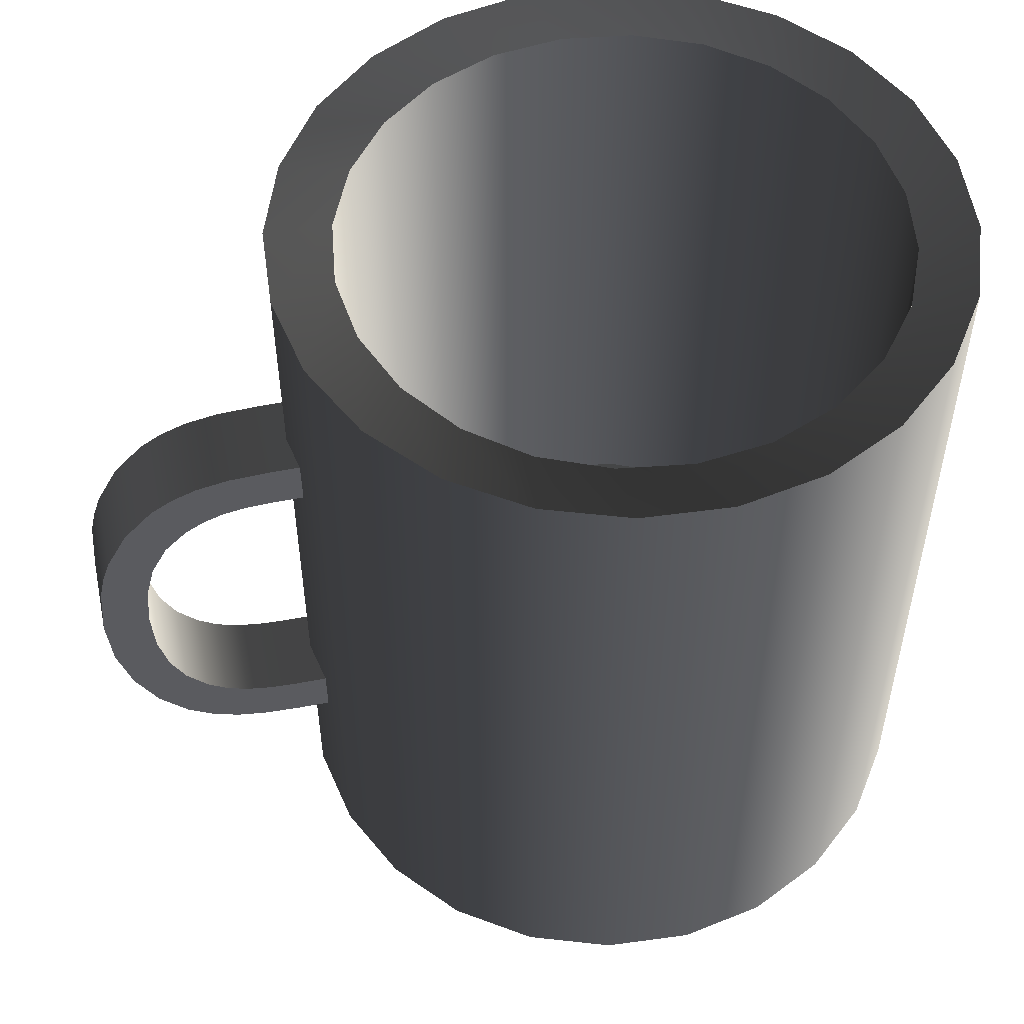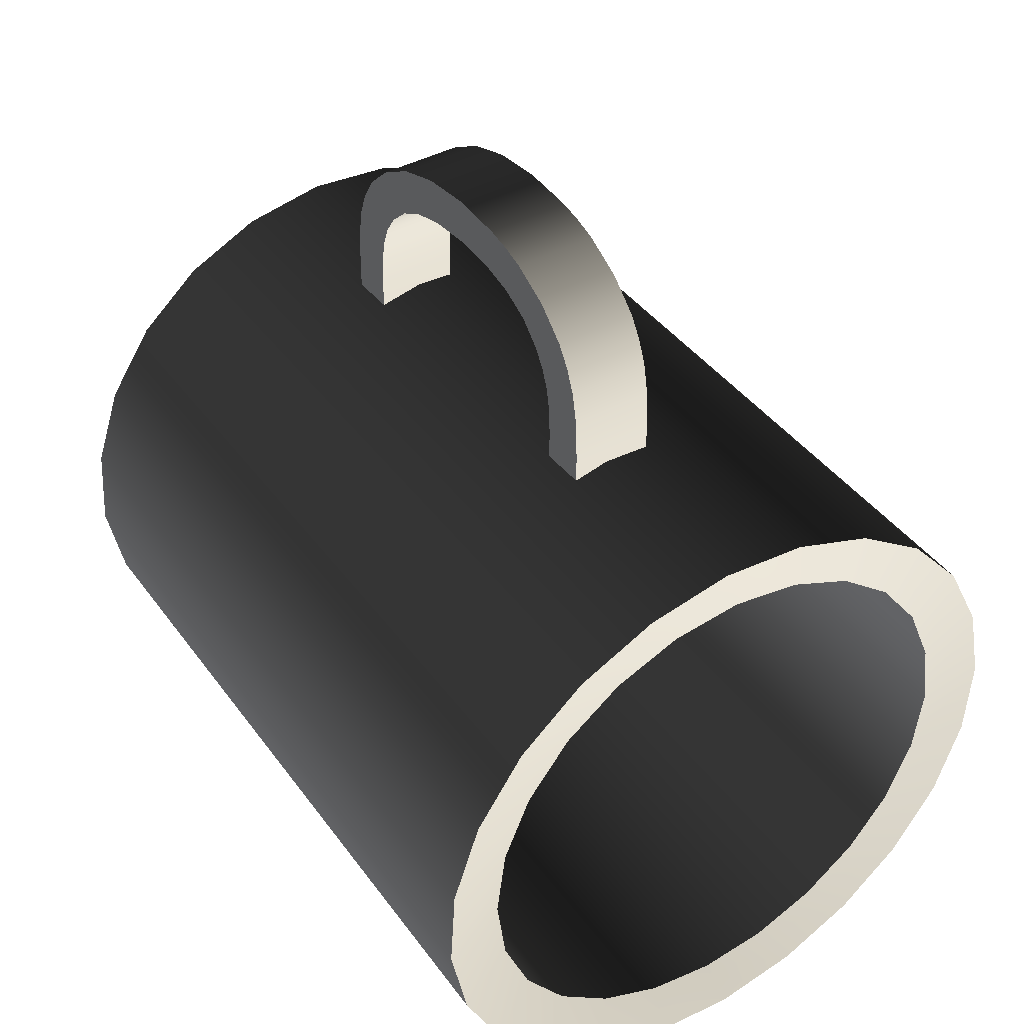
<metadata>
{"format":"obj","ext":"obj","renderer":"f3d","projection":"perspective","resolution":1024,"background":"white","views":[{"elev":53.3,"azim":-101.8,"up":"+Z"},{"elev":40.7,"azim":-32.6,"up":"+Y"}]}
</metadata>
<code>
v -0.006278 0.01245 0.02874
v -0.006417 0.01776 0.02325
v -0.007502 0.01245 -0.01937
v -0.006278 0.02154 0.02874
v -0.007363 0.01776 -0.01388
v 0.003843 0.01245 0.02848
v -0.006417 0.02181 0.02325
v -0.007502 0.02165 -0.01937
v 0.002757 0.01776 -0.01414
v 0.002617 0.01245 -0.01963
v 0.003843 0.02154 0.02848
v -0.006283 0.02657 0.02849
v 0.003703 0.02181 0.02299
v -0.007363 0.02181 -0.01388
v 0.002617 0.02165 -0.01963
v 0.003703 0.01776 0.02299
v -0.006421 0.02511 0.02308
v 0.003698 0.02511 0.02282
v -0.007497 0.02607 -0.01918
v 0.002622 0.02607 -0.01944
v 0.002757 0.02181 -0.01414
v 0.003836 0.02657 0.02823
v -0.006435 0.02782 0.02257
v -0.007359 0.02513 -0.01371
v -0.006303 0.03038 0.02772
v 0.003686 0.02782 0.02231
v -0.007345 0.02801 -0.0132
v 0.002637 0.02963 -0.01885
v 0.002762 0.02513 -0.01397
v 0.003817 0.03038 0.02746
v -0.006457 0.03016 0.02167
v 0.003663 0.03016 0.02142
v -0.007483 0.02963 -0.0186
v 0.002774 0.02801 -0.01346
v -0.006334 0.03335 0.02652
v -0.006491 0.03235 0.02034
v -0.00732 0.03055 -0.01223
v 0.002667 0.03273 -0.0177
v 0.002799 0.03055 -0.01249
v 0.003786 0.03335 0.02626
v 0.003629 0.03235 0.02008
v -0.007453 0.03273 -0.01744
v -0.006375 0.03584 0.02493
v -0.006558 0.03499 0.01771
v 0.003562 0.03499 0.01745
v -0.007281 0.03286 -0.01068
v 0.002715 0.03579 -0.01578
v 0.002839 0.03286 -0.01094
v 0.003746 0.03584 0.02467
v -0.007404 0.03579 -0.01553
v -0.006465 0.03927 0.02135
v -0.006647 0.03689 0.01422
v -0.007214 0.03528 -0.008042
v 0.002806 0.03914 -0.01223
v 0.002906 0.03528 -0.0083
v 0.003473 0.03689 0.01396
v 0.003655 0.03927 0.0211
v -0.007128 0.03702 -0.004653
v -0.007314 0.03914 -0.01197
v 0.002992 0.03702 -0.004911
v 0.003538 0.04182 0.01651
v -0.006758 0.03803 0.009883
v -0.007194 0.04173 -0.007254
v 0.0031 0.03807 -0.000682
v 0.003362 0.03803 0.009625
v -0.006582 0.04182 0.01677
v 0.002926 0.04173 -0.007512
v -0.006889 0.03842 0.004733
v -0.00702 0.03807 -0.000425
v 0.003231 0.03842 0.004475
v 0.00347 0.04275 0.01384
v 0.003069 0.04339 -0.00189
v -0.007051 0.04339 -0.001632
v -0.00665 0.04275 0.0141
v 0.003396 0.04341 0.01093
v -0.006891 0.04394 0.004636
v -0.006724 0.04341 0.01119
v 0.003229 0.04394 0.004378
v -0.007836 -0.05479 -0.04481
v 0.01079 -0.05479 -0.04481
v 0.001477 -0.05602 -0.04481
v 0.01947 -0.0512 -0.04481
v 0.009833 -0.05214 -0.03241
v 0.001417 -0.05325 -0.03241
v -0.01651 -0.0512 -0.04481
v 0.01768 -0.0489 -0.03241
v -0.006999 -0.05214 -0.03241
v -0.01484 -0.0489 -0.03241
v 0.02692 -0.04548 -0.04481
v 0.02441 -0.04373 -0.03241
v 0.009833 -0.05214 0.05047
v 0.003537 -0.05969 -0.04125
v 0.01768 -0.0489 0.05047
v 0.01365 -0.05763 -0.04125
v 0.001417 -0.05325 0.05047
v -0.006767 -0.05905 -0.04125
v -0.02158 -0.04373 -0.03241
v -0.02397 -0.04548 -0.04481
v 0.02441 -0.04373 0.05047
v 0.0229 -0.05304 -0.04125
v -0.006999 -0.05214 0.05047
v -0.01655 -0.05577 -0.04125
v -0.01484 -0.0489 0.05047
v -0.02516 -0.05006 -0.04125
v 0.03264 -0.03803 -0.04481
v 0.02958 -0.03699 -0.03241
v 0.03063 -0.0462 -0.04125
v 0.01365 -0.05763 0.05234
v 0.0229 -0.05304 0.05234
v 0.003537 -0.05969 0.05234
v -0.006767 -0.05905 0.05234
v 0.03063 -0.0462 0.05234
v -0.01655 -0.05577 0.05234
v -0.02969 -0.03803 -0.04481
v -0.02158 -0.04373 0.05047
v -0.03199 -0.04233 -0.04125
v 0.02958 -0.03699 0.05047
v 0.03634 -0.0376 0.05234
v -0.02516 -0.05006 0.05234
v -0.02674 -0.03699 -0.03241
v -0.02674 -0.03699 0.05047
v 0.03624 -0.02935 -0.04481
v 0.03283 -0.02915 -0.03241
v 0.03634 -0.0376 -0.04125
v -0.03328 -0.02935 -0.04481
v -0.03659 -0.03308 -0.04125
v -0.03199 -0.04233 0.05234
v 0.03962 -0.02781 0.05234
v 0.03283 -0.02915 0.05047
v -0.02999 -0.02915 0.05047
v -0.02999 -0.02915 -0.03241
v 0.03746 -0.02003 -0.04481
v 0.03393 -0.02073 -0.03241
v 0.03962 -0.02781 -0.04125
v -0.03451 -0.02003 -0.04481
v -0.03659 -0.03308 0.05234
v -0.03864 -0.02297 -0.04125
v 0.04026 -0.01751 0.05234
v 0.03393 -0.02073 0.05047
v -0.0311 -0.02073 0.05047
v -0.0311 -0.02073 -0.03241
v 0.03624 -0.01072 -0.04481
v 0.03283 -0.01232 -0.03241
v 0.04026 -0.01751 -0.04125
v -0.03328 -0.01072 -0.04481
v -0.03864 -0.02297 0.05234
v -0.038 -0.01266 -0.04125
v 0.03821 -0.007389 0.05234
v 0.03283 -0.01232 0.05047
v -0.02999 -0.01232 0.05047
v -0.02999 -0.01232 -0.03241
v 0.03264 -0.00204 -0.04481
v 0.02958 -0.004476 -0.03241
v 0.03821 -0.007389 -0.04125
v -0.02969 -0.00204 -0.04481
v -0.038 -0.01266 0.05234
v -0.03472 -0.002876 -0.04125
v 0.03361 0.001853 0.05234
v 0.02958 -0.004476 0.05047
v -0.02674 -0.004476 0.05047
v -0.02674 -0.004476 -0.03241
v 0.02692 0.005413 -0.04481
v 0.02441 0.002258 -0.03241
v 0.03361 0.001853 -0.04125
v -0.02397 0.005413 -0.04481
v -0.03472 -0.002876 0.05234
v -0.02902 0.005728 -0.04125
v 0.02677 0.009589 0.05234
v 0.02441 0.002258 0.05047
v -0.02158 0.002258 0.05047
v -0.02158 0.002258 -0.03241
v 0.01947 0.01113 -0.04481
v 0.02677 0.009589 -0.04125
v 0.01768 0.007426 0.05047
v -0.01651 0.01113 -0.04481
v -0.02902 0.005728 0.05234
v -0.02128 0.01256 -0.04125
v 0.01768 0.007426 -0.03241
v 0.01817 0.01529 0.05234
v -0.01484 0.007426 -0.03241
v -0.02128 0.01256 0.05234
v 0.01079 0.01473 -0.04481
v 0.01817 0.01529 -0.04125
v 0.009833 0.01068 0.05047
v 0.00838 0.01858 0.05234
v -0.01484 0.007426 0.05047
v -0.007836 0.01473 -0.04481
v -0.01204 0.01716 -0.04125
v -0.01204 0.01716 0.05234
v 0.009833 0.01068 -0.03241
v 0.00838 0.01858 -0.04125
v -0.006999 0.01068 -0.03241
v -0.006999 0.01068 0.05047
v 0.001477 0.01595 -0.04481
v 0.001417 0.01178 0.05047
v -0.001923 0.01921 0.05234
v -0.001923 0.01921 -0.04125
v 0.001417 0.01178 -0.03241
g mesh1_mesh1-geometry
f 1 2 3
f 2 1 4
f 3 2 1
f 4 1 2
f 5 3 2
f 2 3 5
f 3 6 1
f 1 6 3
f 6 4 1
f 1 4 6
f 2 4 7
f 7 4 2
f 3 5 8
f 8 5 3
f 2 9 5
f 5 9 2
f 6 3 10
f 10 3 6
f 4 6 11
f 11 6 4
f 7 4 12
f 12 4 7
f 13 2 7
f 7 2 13
f 8 5 14
f 14 5 8
f 15 3 8
f 8 3 15
f 9 2 16
f 16 2 9
f 9 14 5
f 5 14 9
f 3 15 10
f 10 15 3
f 10 9 6
f 6 9 10
f 6 16 11
f 11 16 6
f 11 12 4
f 4 12 11
f 7 12 17
f 17 12 7
f 2 13 16
f 16 13 2
f 7 18 13
f 13 18 7
f 8 14 19
f 19 14 8
f 8 20 15
f 15 20 8
f 16 6 9
f 9 6 16
f 14 9 21
f 21 9 14
f 9 10 15
f 15 10 9
f 11 16 13
f 13 16 11
f 12 11 22
f 22 11 12
f 17 12 23
f 23 12 17
f 18 7 17
f 17 7 18
f 22 13 18
f 18 13 22
f 19 14 24
f 24 14 19
f 20 8 19
f 19 8 20
f 21 15 20
f 20 15 21
f 9 15 21
f 21 15 9
f 21 24 14
f 14 24 21
f 11 13 22
f 22 13 11
f 22 25 12
f 12 25 22
f 23 12 25
f 25 12 23
f 26 17 23
f 23 17 26
f 17 26 18
f 18 26 17
f 22 18 26
f 26 18 22
f 19 24 27
f 27 24 19
f 19 28 20
f 20 28 19
f 21 20 29
f 29 20 21
f 24 21 29
f 29 21 24
f 25 22 30
f 30 22 25
f 23 25 31
f 31 25 23
f 23 32 26
f 26 32 23
f 22 26 30
f 30 26 22
f 29 27 24
f 24 27 29
f 19 27 33
f 33 27 19
f 28 19 33
f 33 19 28
f 34 20 28
f 28 20 34
f 29 20 34
f 34 20 29
f 30 35 25
f 25 35 30
f 31 25 36
f 36 25 31
f 32 23 31
f 31 23 32
f 30 26 32
f 32 26 30
f 27 29 34
f 34 29 27
f 33 27 37
f 37 27 33
f 33 38 28
f 28 38 33
f 34 28 39
f 39 28 34
f 35 30 40
f 40 30 35
f 36 25 35
f 35 25 36
f 41 31 36
f 36 31 41
f 31 41 32
f 32 41 31
f 30 32 41
f 41 32 30
f 34 37 27
f 27 37 34
f 33 37 42
f 42 37 33
f 38 33 42
f 42 33 38
f 39 28 38
f 38 28 39
f 37 34 39
f 39 34 37
f 30 41 40
f 40 41 30
f 40 43 35
f 35 43 40
f 36 35 44
f 44 35 36
f 36 45 41
f 41 45 36
f 42 37 46
f 46 37 42
f 42 47 38
f 38 47 42
f 39 38 48
f 48 38 39
f 39 46 37
f 37 46 39
f 40 41 45
f 45 41 40
f 43 40 49
f 49 40 43
f 44 35 43
f 43 35 44
f 45 36 44
f 44 36 45
f 42 46 50
f 50 46 42
f 47 42 50
f 50 42 47
f 48 38 47
f 47 38 48
f 46 39 48
f 48 39 46
f 40 45 49
f 49 45 40
f 49 51 43
f 43 51 49
f 44 43 52
f 52 43 44
f 52 45 44
f 44 45 52
f 50 46 53
f 53 46 50
f 50 54 47
f 47 54 50
f 48 47 55
f 55 47 48
f 48 53 46
f 46 53 48
f 49 45 56
f 56 45 49
f 51 49 57
f 57 49 51
f 52 43 51
f 51 43 52
f 45 52 56
f 56 52 45
f 50 53 58
f 58 53 50
f 54 50 59
f 59 50 54
f 60 47 54
f 54 47 60
f 55 47 60
f 60 47 55
f 53 48 55
f 55 48 53
f 49 56 57
f 57 56 49
f 61 51 57
f 57 51 61
f 52 51 62
f 62 51 52
f 62 56 52
f 52 56 62
f 53 60 58
f 58 60 53
f 50 58 59
f 59 58 50
f 63 54 59
f 59 54 63
f 60 54 64
f 64 54 60
f 60 53 55
f 55 53 60
f 57 56 65
f 65 56 57
f 51 61 66
f 66 61 51
f 57 67 61
f 61 67 57
f 62 51 68
f 68 51 62
f 56 62 65
f 65 62 56
f 64 58 60
f 60 58 64
f 59 58 69
f 69 58 59
f 54 63 67
f 67 63 54
f 59 51 63
f 63 51 59
f 64 54 70
f 70 54 64
f 57 65 70
f 70 65 57
f 71 66 61
f 61 66 71
f 63 51 66
f 66 51 63
f 57 54 67
f 67 54 57
f 61 67 72
f 72 67 61
f 68 51 59
f 59 51 68
f 68 65 62
f 62 65 68
f 58 64 69
f 69 64 58
f 59 69 68
f 68 69 59
f 73 67 63
f 63 67 73
f 57 70 54
f 54 70 57
f 70 69 64
f 64 69 70
f 65 68 70
f 70 68 65
f 66 71 74
f 74 71 66
f 61 72 71
f 71 72 61
f 63 66 73
f 73 66 63
f 67 73 72
f 72 73 67
f 69 70 68
f 68 70 69
f 75 74 71
f 71 74 75
f 73 66 74
f 74 66 73
f 71 72 75
f 75 72 71
f 76 72 73
f 73 72 76
f 74 75 77
f 77 75 74
f 73 74 77
f 77 74 73
f 75 72 78
f 78 72 75
f 72 76 78
f 78 76 72
f 73 77 76
f 76 77 73
f 78 77 75
f 75 77 78
f 77 78 76
f 76 78 77
g mesh2_mesh2-geometry
l 76 73
l 77 76
l 73 63
l 74 77
l 63 59
l 66 74
l 59 50
l 51 66
l 50 42
l 43 51
l 42 33
l 35 43
l 33 19
l 25 35
l 19 8
l 12 25
l 8 3
l 4 12
l 3 1
l 3 10
l 1 4
l 1 6
l 15 10
l 10 6
l 6 11
l 20 15
l 11 22
l 28 20
l 22 30
l 38 28
l 30 40
l 47 38
l 40 49
l 54 47
l 49 57
l 67 54
l 57 61
l 72 67
l 61 71
l 78 72
l 71 75
l 75 78
g mesh3_mesh3-geometry
l 68 62
l 69 68
l 62 52
l 58 69
l 52 44
l 53 58
l 44 36
l 46 53
l 36 31
l 37 46
l 31 23
l 27 37
l 23 17
l 24 27
l 17 7
l 14 24
l 7 2
l 5 14
l 2 5
l 2 16
l 5 9
l 13 16
l 16 9
l 9 21
l 18 13
l 21 29
l 26 18
l 29 34
l 32 26
l 34 39
l 41 32
l 39 48
l 45 41
l 48 55
l 56 45
l 55 60
l 65 56
l 60 64
l 70 65
l 64 70
g mesh4_mesh4-geometry
f 79 80 81
f 80 79 82
f 81 80 79
f 82 79 80
f 83 81 80
f 80 81 83
f 84 79 81
f 81 79 84
f 82 79 85
f 85 79 82
f 86 80 82
f 82 80 86
f 81 83 84
f 84 83 81
f 80 86 83
f 83 86 80
f 79 84 87
f 87 84 79
f 79 88 85
f 85 88 79
f 82 85 89
f 89 85 82
f 82 90 86
f 86 90 82
f 84 91 83
f 83 91 84
f 84 83 92
f 92 83 84
f 83 87 84
f 84 87 83
f 83 93 86
f 86 93 83
f 83 86 94
f 94 86 83
f 87 83 86
f 86 83 87
f 87 95 84
f 84 95 87
f 87 84 96
f 96 84 87
f 88 79 87
f 87 79 88
f 97 85 88
f 88 85 97
f 89 85 98
f 98 85 89
f 90 82 89
f 89 82 90
f 86 99 90
f 90 99 86
f 86 90 100
f 100 90 86
f 88 86 90
f 90 86 88
f 91 84 95
f 95 84 91
f 93 83 91
f 91 83 93
f 92 83 94
f 94 83 92
f 96 84 92
f 92 84 96
f 99 86 93
f 93 86 99
f 94 86 100
f 100 86 94
f 87 86 88
f 88 86 87
f 95 87 101
f 101 87 95
f 102 87 96
f 96 87 102
f 88 101 87
f 87 101 88
f 102 88 87
f 87 88 102
f 85 97 98
f 98 97 85
f 97 103 88
f 88 103 97
f 97 88 104
f 104 88 97
f 88 90 97
f 97 90 88
f 89 98 105
f 105 98 89
f 89 106 90
f 90 106 89
f 99 106 90
f 90 106 99
f 100 90 107
f 107 90 100
f 91 95 108
f 108 95 91
f 93 91 109
f 109 91 93
f 92 110 94
f 96 111 92
f 99 93 112
f 112 93 99
f 94 108 100
f 101 110 95
f 95 110 101
f 102 113 96
f 101 88 103
f 103 88 101
f 104 88 102
f 102 88 104
f 97 114 98
f 98 114 97
f 103 97 115
f 115 97 103
f 116 97 104
f 104 97 116
f 97 90 106
f 106 90 97
f 105 98 114
f 114 98 105
f 106 89 105
f 105 89 106
f 106 107 90
f 90 107 106
f 106 99 117
f 117 99 106
f 100 109 107
f 95 110 108
f 108 110 95
f 91 108 109
f 109 108 91
f 112 93 109
f 109 93 112
f 108 94 110
f 110 92 111
f 111 96 113
f 118 99 112
f 112 99 118
f 109 100 108
f 101 111 110
f 110 111 101
f 113 102 119
f 103 111 101
f 101 111 103
f 104 119 102
f 114 97 120
f 120 97 114
f 97 121 115
f 115 121 97
f 115 113 103
f 103 113 115
f 120 97 116
f 116 97 120
f 104 116 119
f 97 106 120
f 120 106 97
f 105 114 122
f 122 114 105
f 105 123 106
f 106 123 105
f 106 124 107
f 107 124 106
f 117 99 118
f 118 99 117
f 117 123 106
f 106 123 117
f 112 107 109
f 103 113 111
f 111 113 103
f 112 118 107
f 115 119 113
f 113 119 115
f 121 97 120
f 120 97 121
f 120 125 114
f 114 125 120
f 121 119 115
f 115 119 121
f 120 116 126
f 126 116 120
f 127 119 116
f 120 106 123
f 123 106 120
f 122 114 125
f 125 114 122
f 123 105 122
f 122 105 123
f 123 124 106
f 106 124 123
f 124 107 118
f 128 117 118
f 118 117 128
f 123 117 129
f 129 117 123
f 120 130 121
f 121 130 120
f 125 120 131
f 131 120 125
f 121 127 119
f 119 127 121
f 116 126 127
f 120 126 131
f 131 126 120
f 120 123 131
f 131 123 120
f 122 125 132
f 132 125 122
f 122 133 123
f 123 133 122
f 123 134 124
f 124 134 123
f 118 128 124
f 128 129 117
f 117 129 128
f 129 133 123
f 123 133 129
f 130 120 131
f 131 120 130
f 130 127 121
f 121 127 130
f 131 135 125
f 125 135 131
f 136 127 126
f 131 126 137
f 137 126 131
f 131 123 133
f 133 123 131
f 132 125 135
f 135 125 132
f 133 122 132
f 132 122 133
f 133 134 123
f 123 134 133
f 134 124 128
f 138 129 128
f 128 129 138
f 133 129 139
f 139 129 133
f 131 140 130
f 130 140 131
f 130 136 127
f 127 136 130
f 135 131 141
f 141 131 135
f 126 137 136
f 131 137 141
f 141 137 131
f 131 133 141
f 141 133 131
f 132 135 142
f 142 135 132
f 132 143 133
f 133 143 132
f 133 144 134
f 134 144 133
f 128 138 134
f 138 139 129
f 129 139 138
f 139 143 133
f 133 143 139
f 140 131 141
f 141 131 140
f 140 136 130
f 130 136 140
f 141 145 135
f 135 145 141
f 146 136 137
f 141 137 147
f 147 137 141
f 141 133 143
f 143 133 141
f 142 135 145
f 145 135 142
f 143 132 142
f 142 132 143
f 143 144 133
f 133 144 143
f 144 134 138
f 148 139 138
f 138 139 148
f 143 139 149
f 149 139 143
f 141 150 140
f 140 150 141
f 140 146 136
f 136 146 140
f 145 141 151
f 151 141 145
f 137 147 146
f 141 147 151
f 151 147 141
f 141 143 151
f 151 143 141
f 142 145 152
f 152 145 142
f 142 153 143
f 143 153 142
f 143 154 144
f 144 154 143
f 138 148 144
f 148 149 139
f 139 149 148
f 149 153 143
f 143 153 149
f 150 141 151
f 151 141 150
f 150 146 140
f 140 146 150
f 151 155 145
f 145 155 151
f 156 146 147
f 151 147 157
f 157 147 151
f 151 143 153
f 153 143 151
f 152 145 155
f 155 145 152
f 153 142 152
f 152 142 153
f 153 154 143
f 143 154 153
f 154 144 148
f 158 149 148
f 148 149 158
f 153 149 159
f 159 149 153
f 151 160 150
f 150 160 151
f 150 156 146
f 146 156 150
f 155 151 161
f 161 151 155
f 147 157 156
f 151 157 161
f 161 157 151
f 151 153 161
f 161 153 151
f 152 155 162
f 162 155 152
f 152 163 153
f 153 163 152
f 153 164 154
f 154 164 153
f 148 158 154
f 158 159 149
f 149 159 158
f 159 163 153
f 153 163 159
f 160 151 161
f 161 151 160
f 160 156 150
f 150 156 160
f 161 165 155
f 155 165 161
f 166 156 157
f 167 161 157
f 157 161 167
f 161 153 163
f 163 153 161
f 162 155 165
f 165 155 162
f 163 152 162
f 162 152 163
f 163 164 153
f 153 164 163
f 164 154 158
f 168 159 158
f 158 159 168
f 163 159 169
f 169 159 163
f 161 170 160
f 160 170 161
f 166 156 160
f 160 156 166
f 165 161 171
f 171 161 165
f 157 167 166
f 167 171 161
f 161 171 167
f 161 163 171
f 171 163 161
f 162 165 172
f 172 165 162
f 172 163 162
f 162 163 172
f 163 173 164
f 164 173 163
f 158 168 164
f 168 169 159
f 159 169 168
f 174 163 169
f 169 163 174
f 170 161 171
f 171 161 170
f 170 166 160
f 160 166 170
f 171 175 165
f 165 175 171
f 176 166 167
f 177 171 167
f 167 171 177
f 171 163 178
f 178 163 171
f 172 165 175
f 175 165 172
f 163 172 178
f 178 172 163
f 173 163 178
f 178 163 173
f 173 164 168
f 179 169 168
f 168 169 179
f 163 174 178
f 178 174 163
f 179 174 169
f 169 174 179
f 180 170 171
f 171 170 180
f 176 166 170
f 170 166 176
f 175 171 180
f 180 171 175
f 176 167 181
f 177 180 171
f 171 180 177
f 177 181 167
f 171 178 180
f 180 178 171
f 172 175 182
f 182 175 172
f 182 178 172
f 172 178 182
f 178 183 173
f 173 183 178
f 173 168 183
f 179 183 168
f 184 178 174
f 174 178 184
f 185 174 179
f 179 174 185
f 170 180 186
f 186 180 170
f 186 176 170
f 170 176 186
f 180 187 175
f 175 187 180
f 181 176 186
f 186 176 181
f 177 188 180
f 180 188 177
f 181 177 189
f 180 178 190
f 190 178 180
f 182 175 187
f 187 175 182
f 178 182 190
f 190 182 178
f 190 183 178
f 178 183 190
f 183 179 191
f 178 184 190
f 190 184 178
f 185 184 174
f 174 184 185
f 185 191 179
f 192 186 180
f 180 186 192
f 187 180 192
f 192 180 187
f 181 186 193
f 193 186 181
f 188 189 177
f 180 188 192
f 192 188 180
f 189 181 193
f 193 181 189
f 180 190 192
f 192 190 180
f 182 187 194
f 194 187 182
f 194 190 182
f 182 190 194
f 191 183 190
f 190 183 191
f 195 190 184
f 184 190 195
f 196 184 185
f 185 184 196
f 191 185 197
f 186 192 193
f 193 192 186
f 198 187 192
f 192 187 198
f 189 188 196
f 188 197 192
f 192 197 188
f 189 193 195
f 195 193 189
f 192 190 198
f 198 190 192
f 187 198 194
f 194 198 187
f 190 194 198
f 198 194 190
f 198 191 190
f 190 191 198
f 190 195 198
f 198 195 190
f 196 195 184
f 184 195 196
f 196 197 185
f 197 191 198
f 198 191 197
f 198 193 192
f 192 193 198
f 192 197 198
f 198 197 192
f 197 196 188
f 196 189 195
f 195 189 196
f 193 198 195
f 195 198 193
g mesh4_mesh4-geometry
f 94 110 92
f 92 111 96
f 100 108 94
f 96 113 102
f 107 109 100
f 110 94 108
f 111 92 110
f 113 96 111
f 108 100 109
f 119 102 113
f 102 119 104
f 119 116 104
f 109 107 112
f 107 118 112
f 116 119 127
f 118 107 124
f 127 126 116
f 124 128 118
f 126 127 136
f 128 124 134
f 136 137 126
f 134 138 128
f 137 136 146
f 138 134 144
f 146 147 137
f 144 148 138
f 147 146 156
f 148 144 154
f 156 157 147
f 154 158 148
f 157 156 166
f 158 154 164
f 166 167 157
f 164 168 158
f 167 166 176
f 168 164 173
f 181 167 176
f 167 181 177
f 183 168 173
f 168 183 179
f 189 177 181
f 191 179 183
f 179 191 185
f 177 189 188
f 197 185 191
f 196 188 189
f 185 197 196
f 188 196 197
g mesh5_mesh5-geometry
l 80 82
l 81 80
l 82 89
l 79 81
l 89 105
l 85 79
l 105 122
l 98 85
l 122 132
l 114 98
l 132 142
l 125 114
l 142 152
l 135 125
l 152 162
l 145 135
l 162 172
l 155 145
l 172 182
l 165 155
l 182 194
l 175 165
l 194 187
l 187 175
g mesh6_mesh6-geometry
l 192 180
l 198 192
l 180 171
l 190 198
l 171 161
l 178 190
l 161 151
l 163 178
l 151 141
l 153 163
l 141 131
l 143 153
l 131 120
l 133 143
l 120 97
l 123 133
l 97 88
l 106 123
l 88 87
l 90 106
l 87 84
l 86 90
l 84 83
l 83 86
g mesh7_mesh7-geometry
l 91 93
l 95 91
l 93 99
l 101 95
l 99 117
l 103 101
l 117 129
l 115 103
l 129 139
l 121 115
l 139 149
l 130 121
l 149 159
l 140 130
l 159 169
l 150 140
l 169 174
l 160 150
l 174 184
l 170 160
l 184 195
l 186 170
l 195 193
l 193 186

</code>
